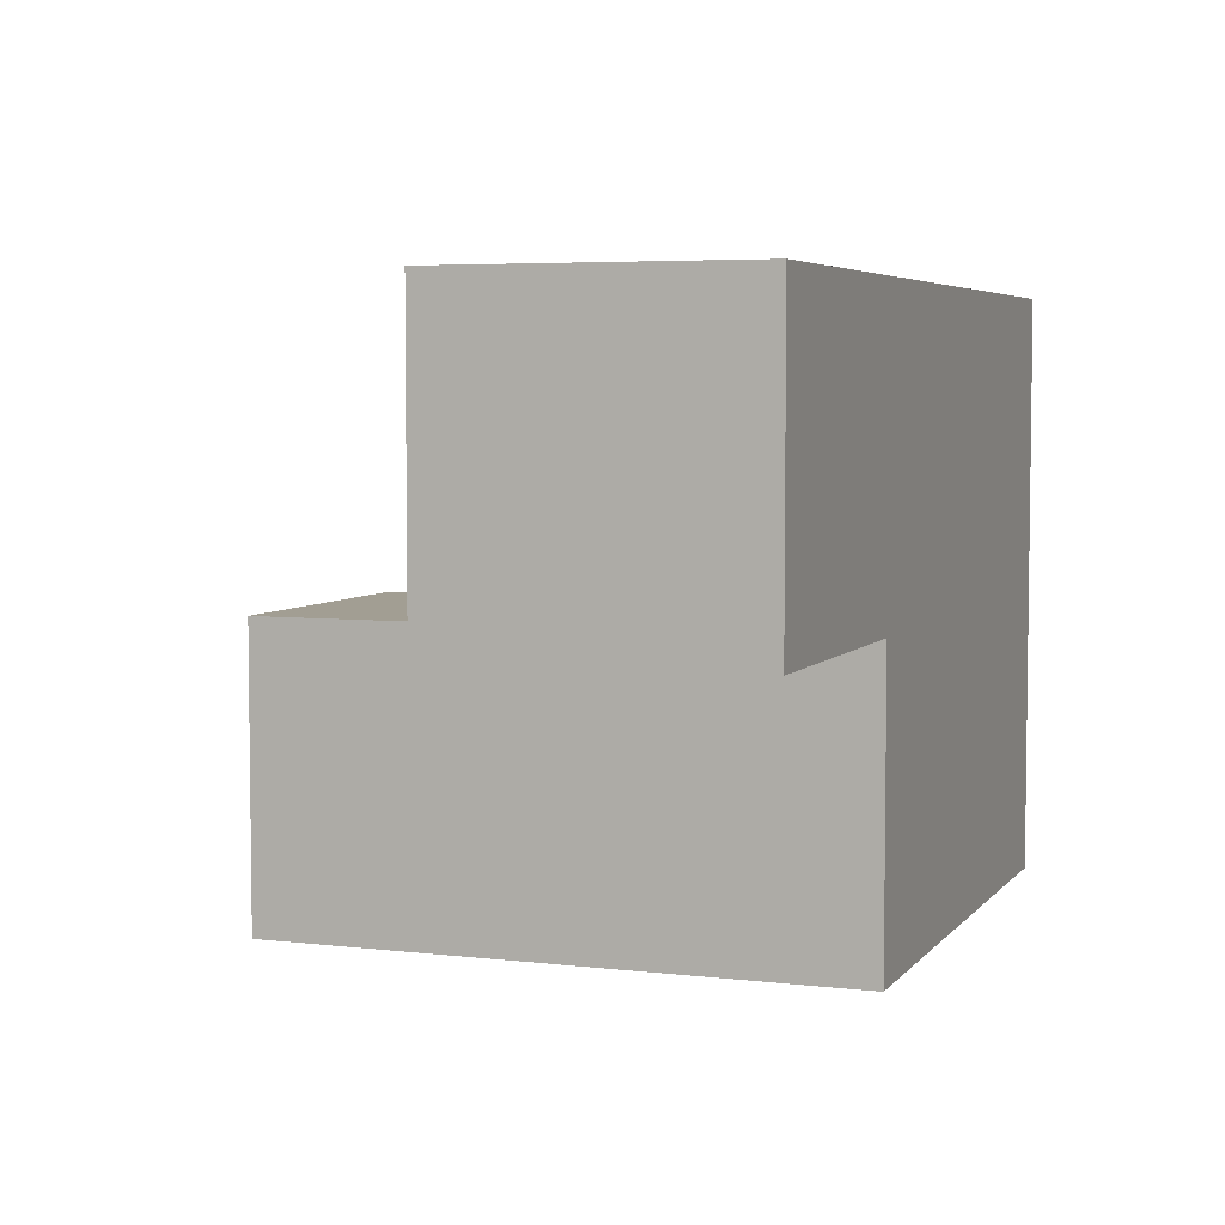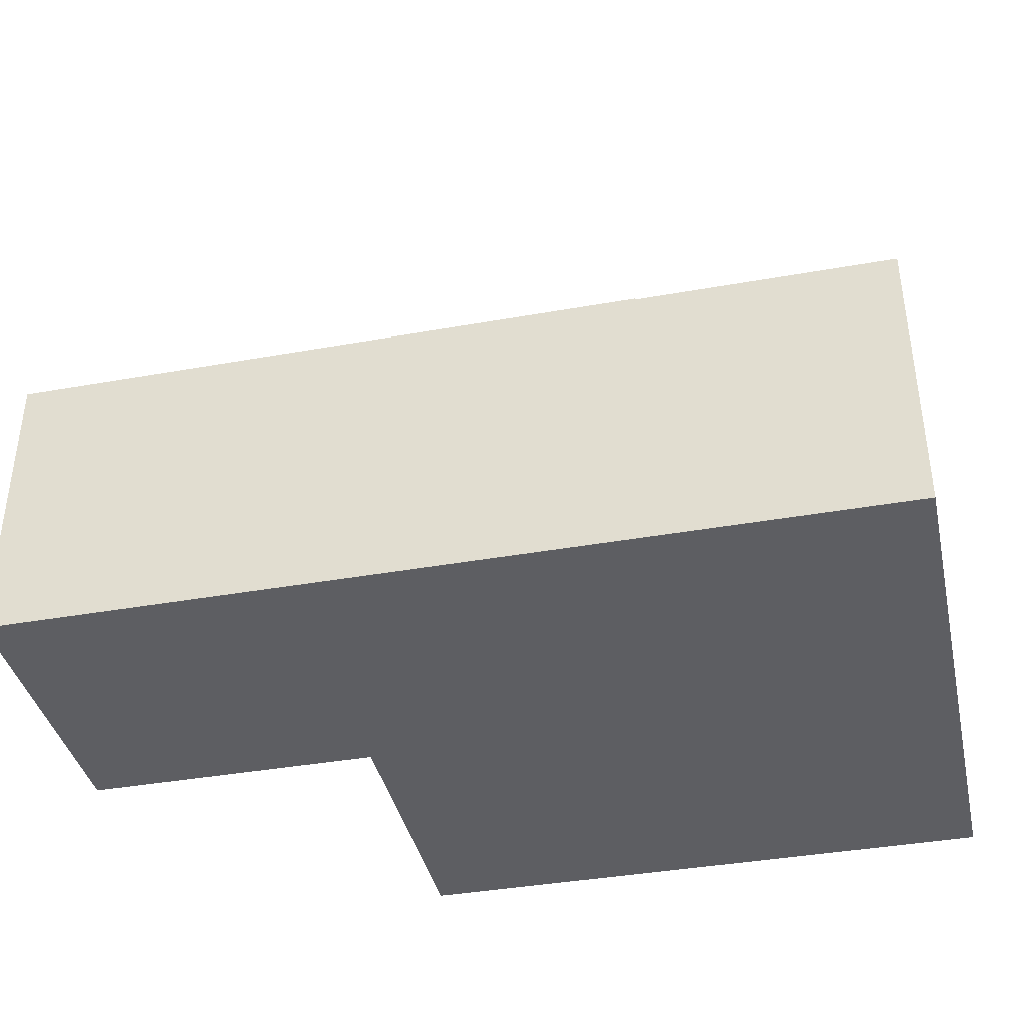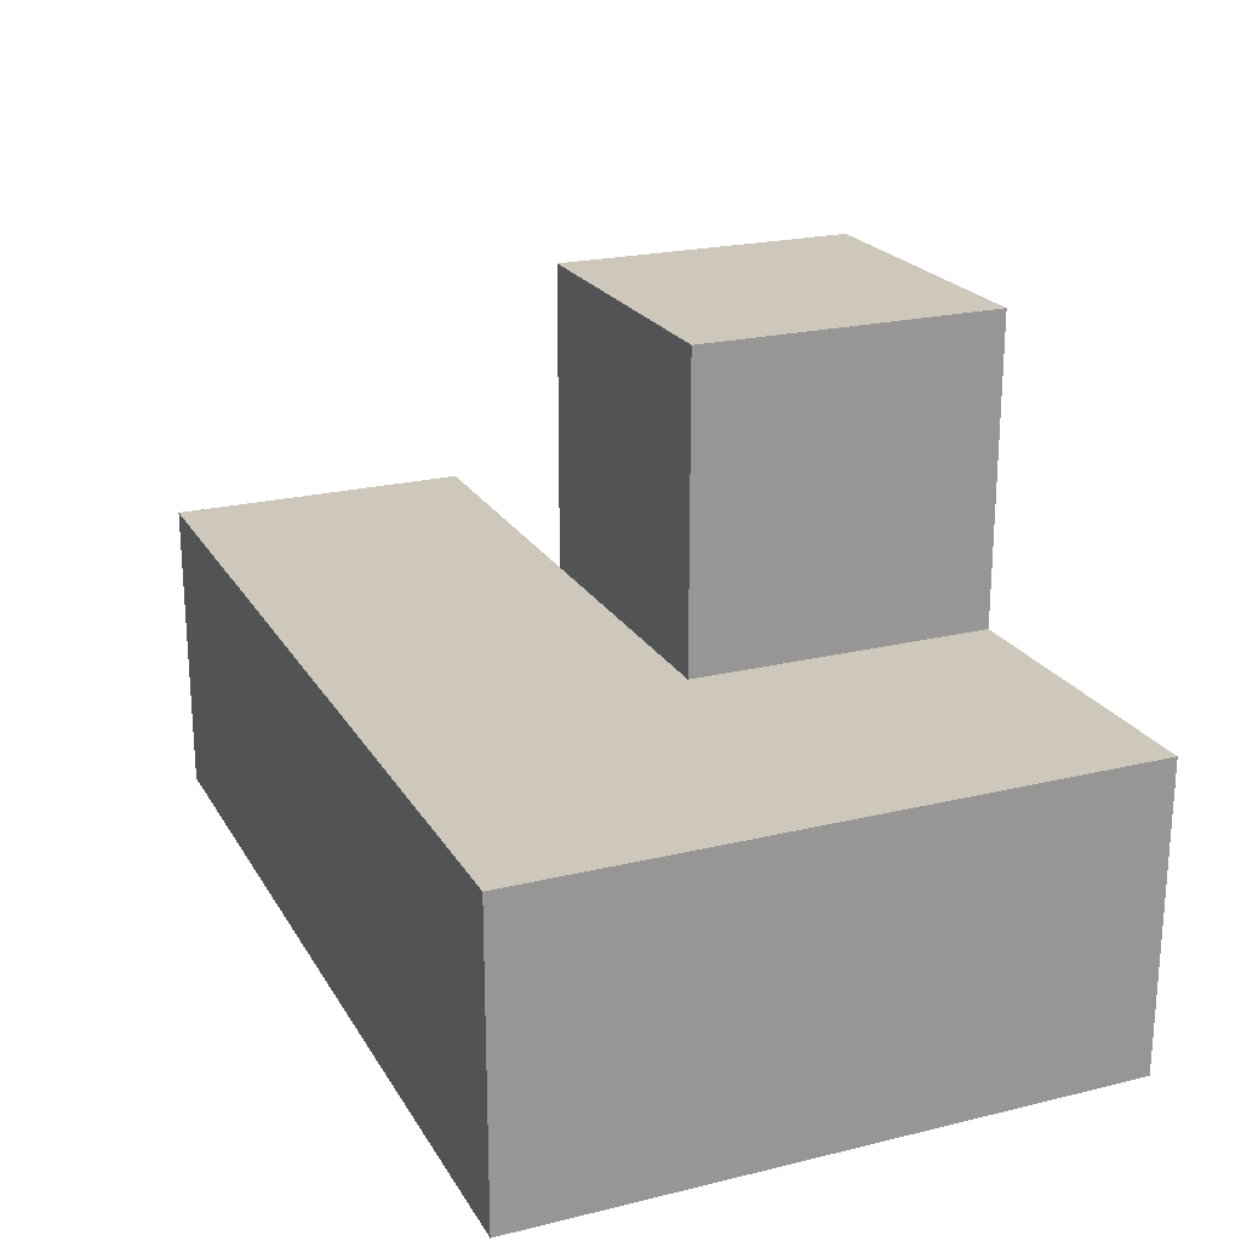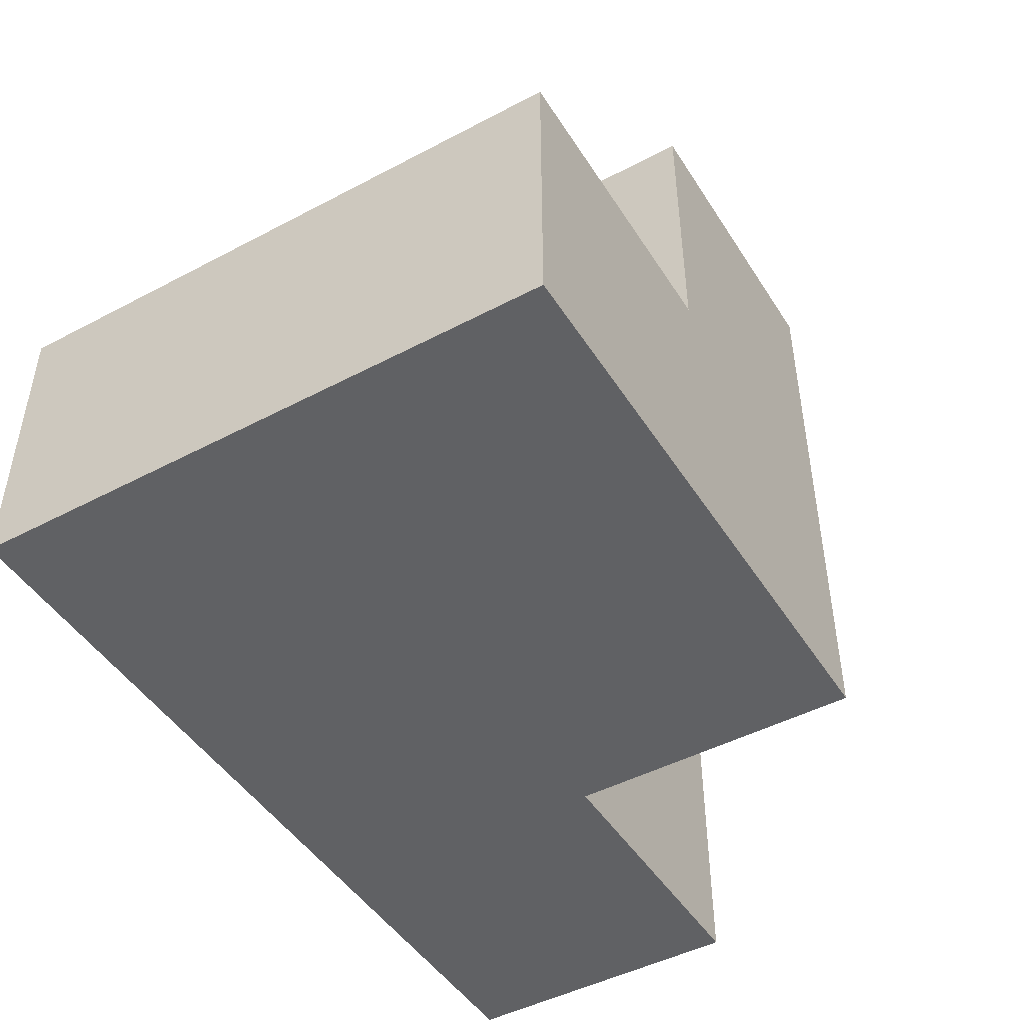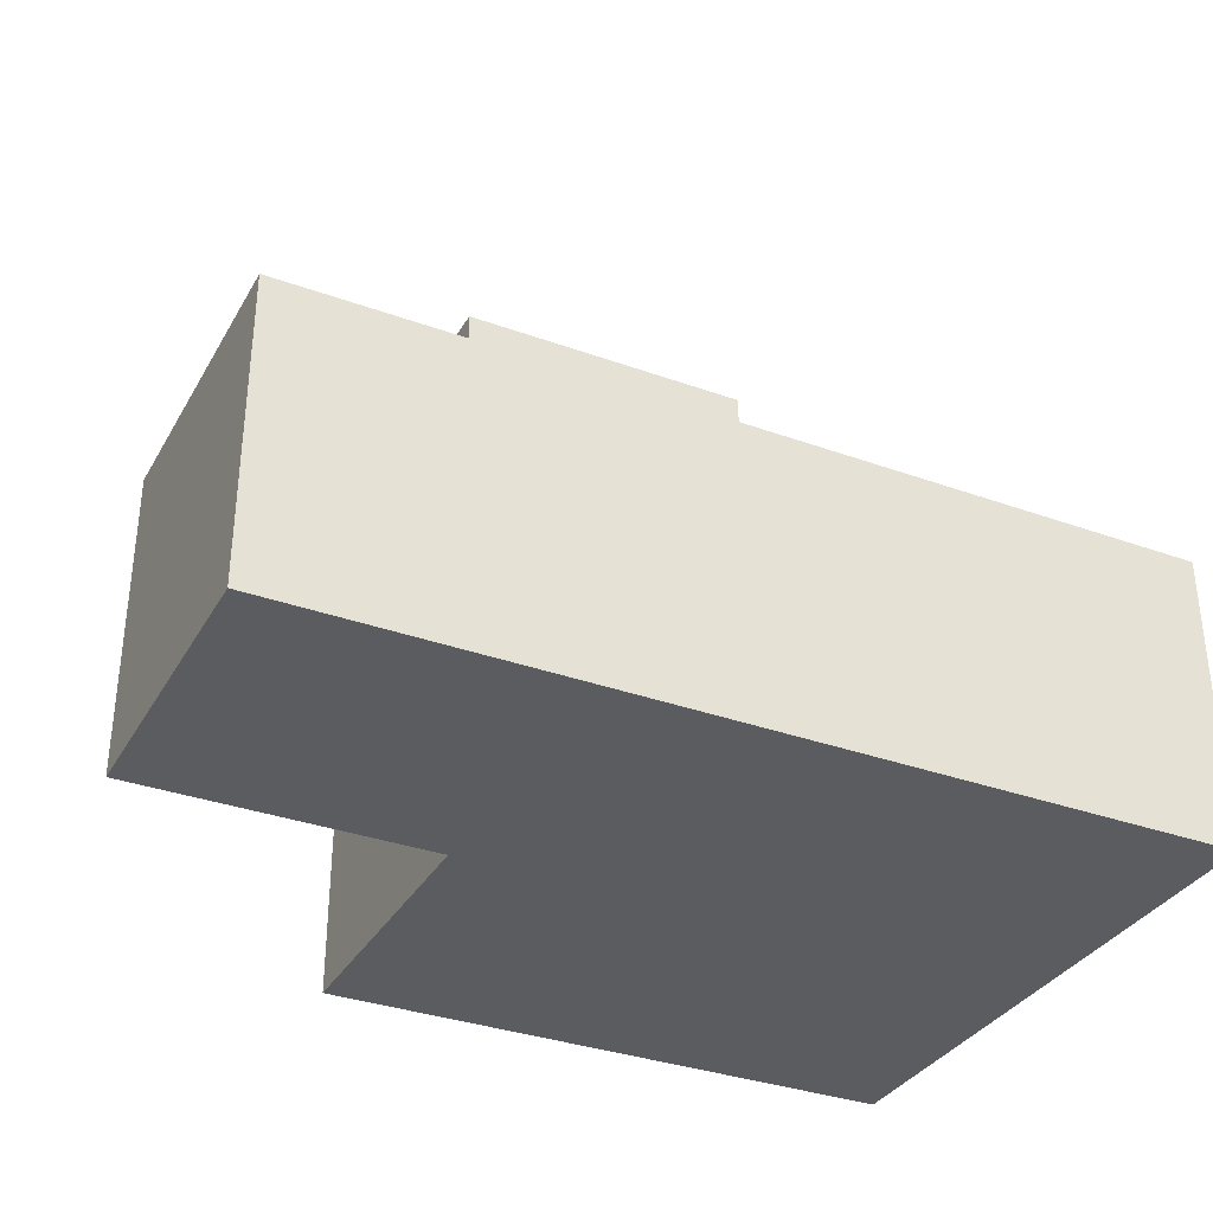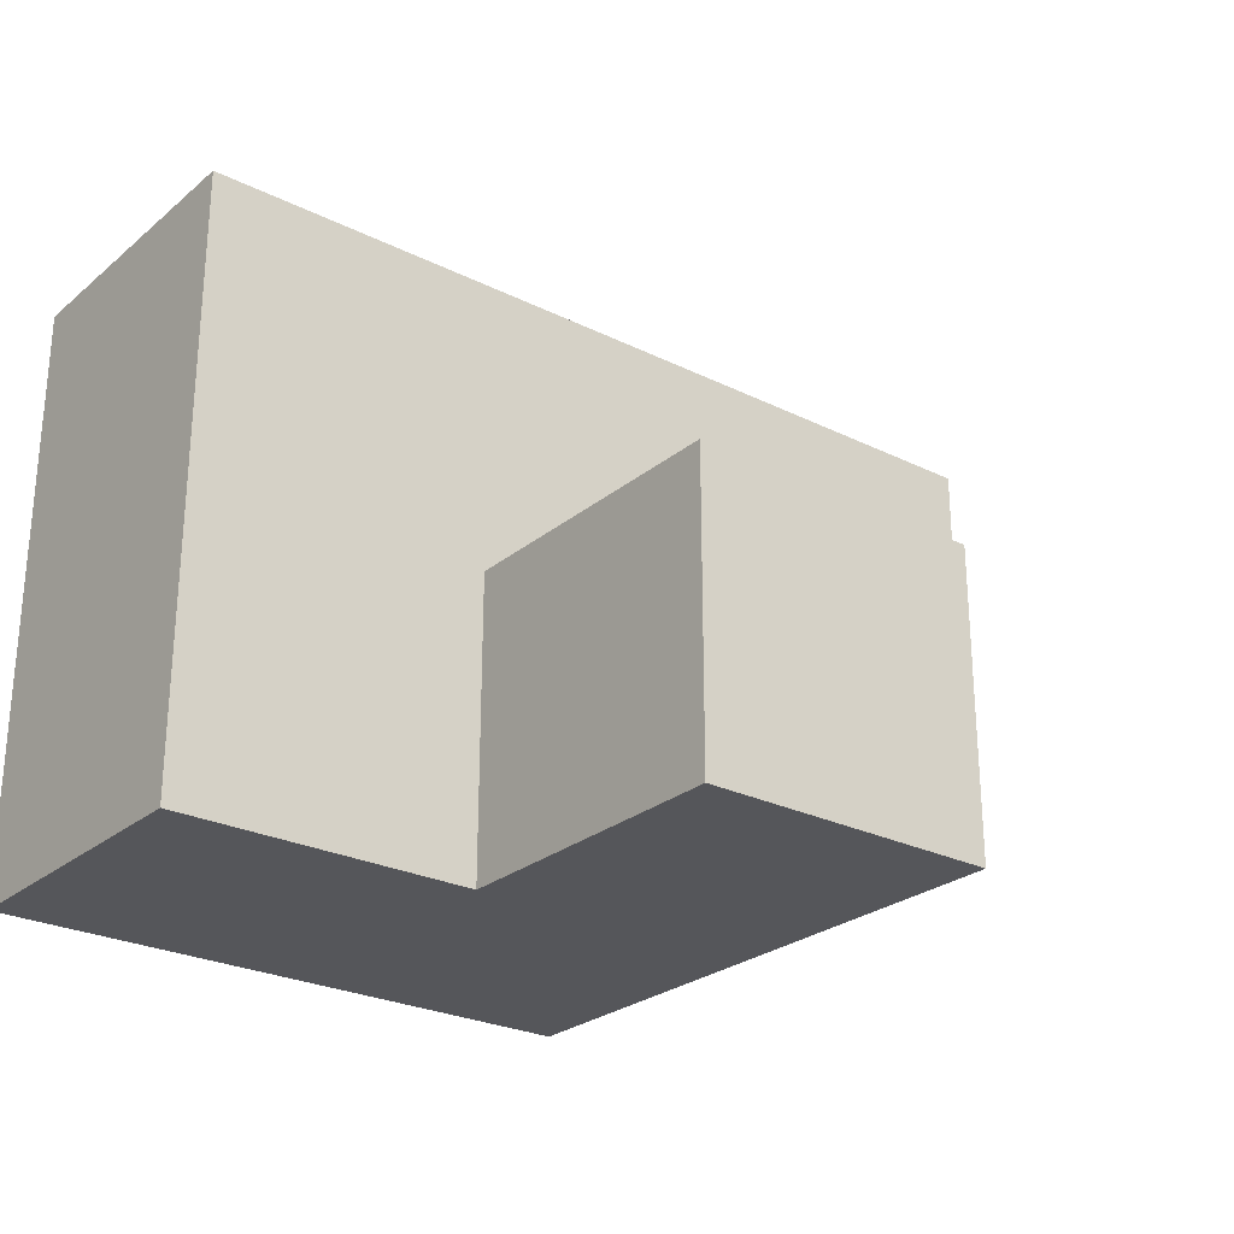
<metadata>
{"format":"obj","ext":"obj","renderer":"f3d","projection":"perspective","resolution":1024,"background":"white","views":[{"elev":5.0,"azim":110.4,"up":"+Y"},{"elev":-39.0,"azim":-167.4,"up":"+Z"},{"elev":21.8,"azim":-113.0,"up":"+Z"},{"elev":-47.0,"azim":-59.1,"up":"+Z"},{"elev":-34.1,"azim":154.0,"up":"+Z"},{"elev":-26.0,"azim":-38.1,"up":"+Y"}]}
</metadata>
<code>
v 1.994 2 2.007
v 0.01385 1.01 2.997
v 1.994 1.01 2.997
v 0.01385 2.99 2.997
v 1.004 2 2.007
v 1.004 2.99 2.997
v 2.984 2.99 2.007
v 0.01385 2 2.007
v 1.994 2.99 2.997
v 1.004 1.01 2.997
v 1.994 2 3.987
v 1.994 1.01 2.007
v 0.01385 1.01 2.007
v 1.004 2 3.987
v 0.01385 2.99 2.007
v 1.004 2.99 2.007
v 2.984 2 2.997
v 1.994 2.99 2.007
v 0.01385 2 2.997
v 1.004 1.01 2.007
v 1.994 1.01 3.987
v 1.994 2 2.997
v 2.984 2 2.007
v 1.004 2 2.997
v 2.984 2.99 2.997
v 1.004 1.01 3.987
f 12 20 1
f 5 1 20
f 20 12 10
f 3 10 12
f 12 1 3
f 22 3 1
f 20 13 5
f 8 5 13
f 2 10 19
f 24 19 10
f 13 20 2
f 10 2 20
f 8 13 19
f 2 19 13
f 1 5 18
f 16 18 5
f 24 22 6
f 9 6 22
f 18 16 9
f 6 9 16
f 26 21 14
f 11 14 21
f 10 3 26
f 21 26 3
f 22 24 11
f 14 11 24
f 24 10 14
f 26 14 10
f 3 22 21
f 11 21 22
f 23 1 7
f 18 7 1
f 22 17 9
f 25 9 17
f 1 23 22
f 17 22 23
f 7 18 25
f 9 25 18
f 23 7 17
f 25 17 7
f 5 8 16
f 15 16 8
f 19 24 4
f 6 4 24
f 16 15 6
f 4 6 15
f 15 8 4
f 19 4 8

</code>
